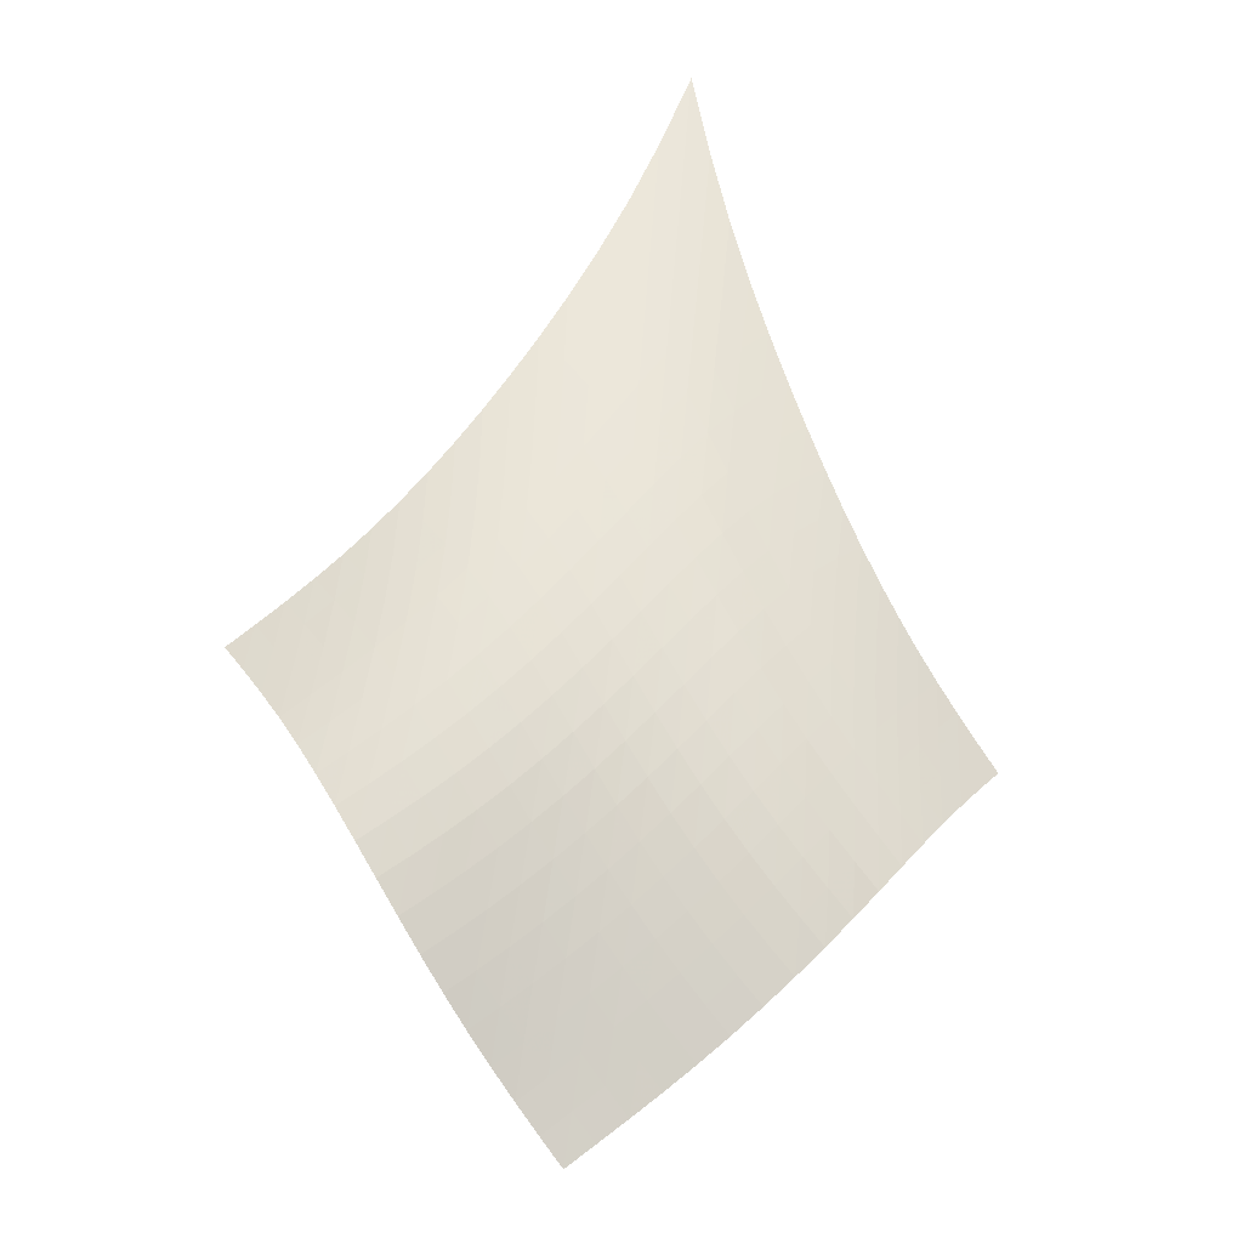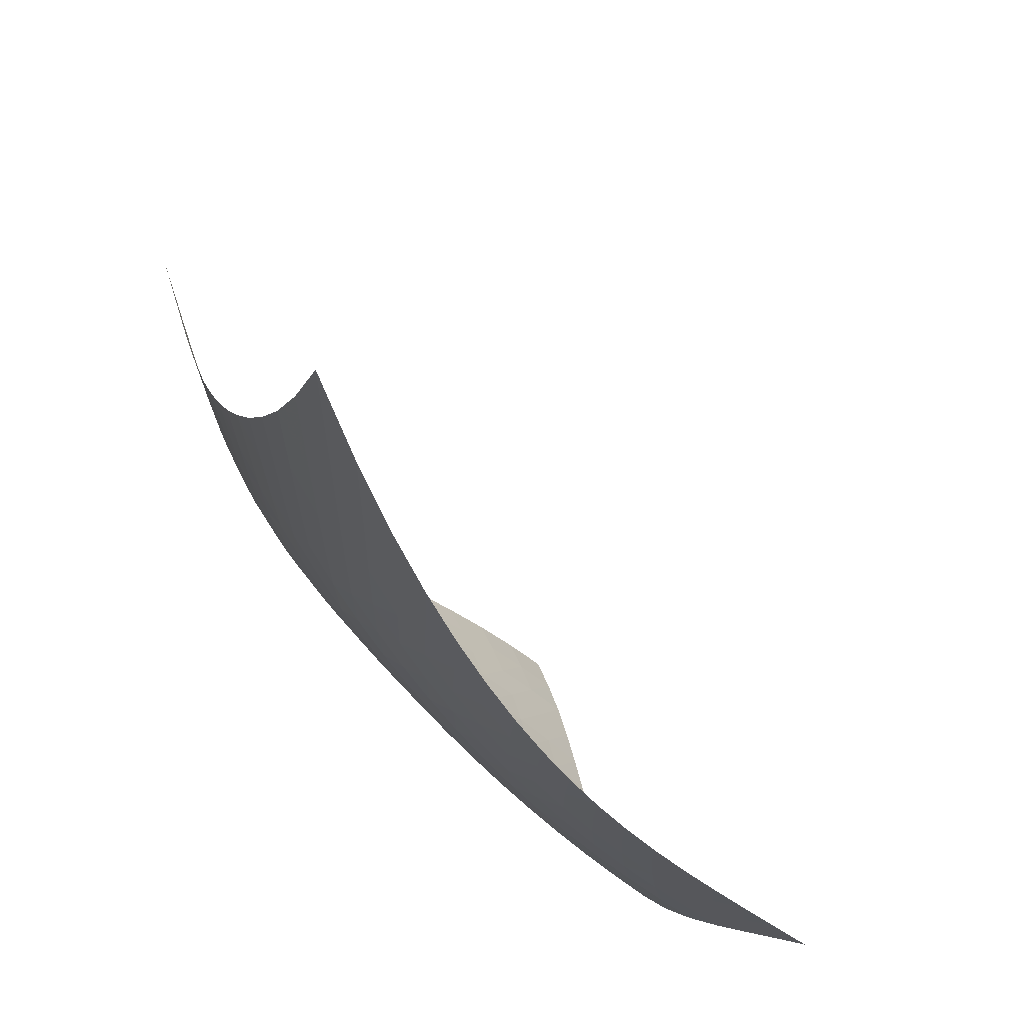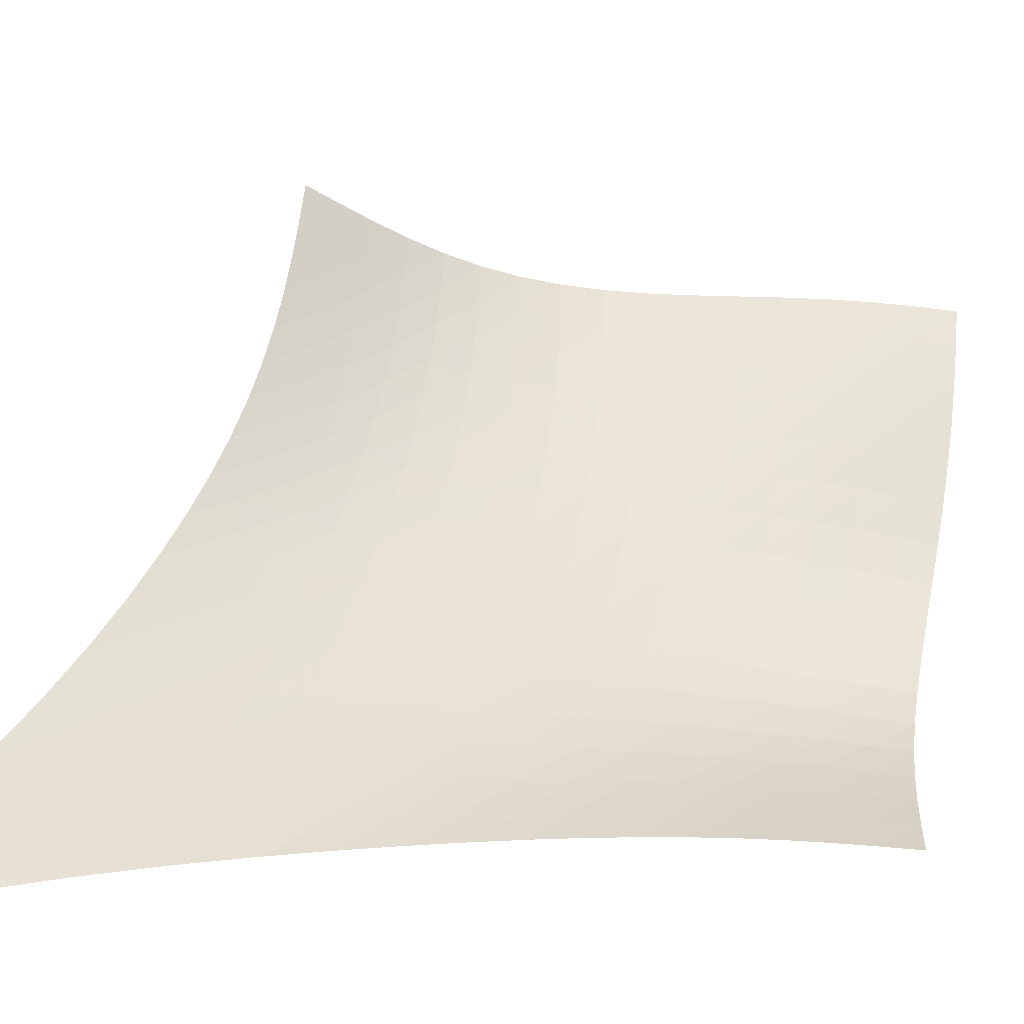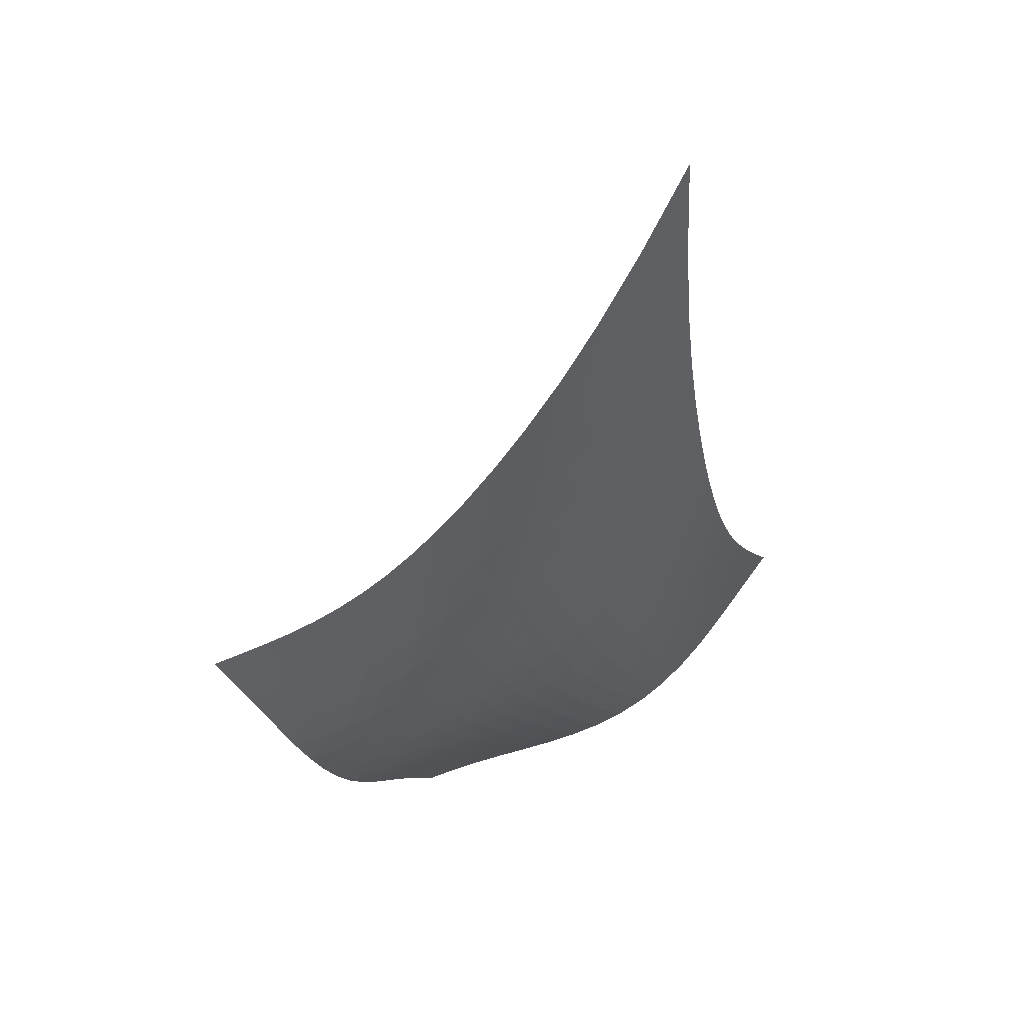
<metadata>
{"format":"obj","ext":"obj","renderer":"f3d","projection":"perspective","resolution":1024,"background":"white","views":[{"elev":-58.2,"azim":123.9,"up":"+Y"},{"elev":-33.9,"azim":161.8,"up":"+Z"},{"elev":-2.3,"azim":-154.3,"up":"+Z"},{"elev":21.2,"azim":109.4,"up":"+Y"}]}
</metadata>
<code>
v -6.513 -0.03866 6.513
v -7.113 -14.64 19.46
v -19.46 -14.64 7.113
v -17.35 -23.04 17.35
v -18.73 -14.28 7.182
v -18 -13.9 7.244
v -17.28 -13.5 7.296
v -16.57 -13.06 7.334
v -15.85 -12.58 7.358
v -15.14 -12.03 7.37
v -14.43 -11.42 7.371
v -13.71 -10.73 7.361
v -12.98 -9.96 7.341
v -12.23 -9.091 7.309
v -11.44 -8.11 7.266
v -10.62 -6.99 7.206
v -9.732 -5.691 7.12
v -8.766 -4.15 6.992
v -7.694 -2.277 6.795
v -6.795 -2.277 7.694
v -6.992 -4.15 8.766
v -7.12 -5.691 9.732
v -7.206 -6.99 10.62
v -7.266 -8.11 11.44
v -7.309 -9.091 12.23
v -7.341 -9.96 12.98
v -7.361 -10.73 13.71
v -7.371 -11.42 14.43
v -7.37 -12.03 15.14
v -7.358 -12.58 15.85
v -7.334 -13.06 16.57
v -7.296 -13.5 17.28
v -7.244 -13.9 18
v -7.182 -14.28 18.73
v -7.507 -15.3 19.15
v -7.9 -15.96 18.86
v -8.303 -16.63 18.59
v -8.736 -17.3 18.35
v -9.216 -17.97 18.14
v -9.76 -18.62 17.97
v -10.38 -19.24 17.84
v -11.06 -19.8 17.76
v -11.8 -20.32 17.7
v -12.59 -20.77 17.68
v -13.4 -21.19 17.66
v -14.23 -21.57 17.63
v -15.04 -21.93 17.59
v -15.84 -22.29 17.53
v -16.61 -22.66 17.45
v -17.45 -22.66 16.61
v -17.53 -22.29 15.84
v -17.59 -21.93 15.04
v -17.63 -21.57 14.23
v -17.66 -21.19 13.4
v -17.68 -20.77 12.59
v -17.7 -20.32 11.8
v -17.76 -19.8 11.06
v -17.84 -19.24 10.38
v -17.97 -18.62 9.76
v -18.14 -17.97 9.216
v -18.35 -17.3 8.736
v -18.59 -16.63 8.303
v -18.86 -15.96 7.9
v -19.15 -15.3 7.507
v -7.685 -3.681 7.685
v -8.601 -5.144 7.733
v -9.475 -6.469 7.773
v -10.31 -7.651 7.802
v -11.1 -8.71 7.823
v -11.87 -9.663 7.837
v -12.61 -10.52 7.844
v -13.34 -11.3 7.844
v -14.07 -12 7.835
v -14.79 -12.63 7.818
v -15.51 -13.19 7.79
v -16.24 -13.69 7.753
v -16.96 -14.14 7.704
v -17.69 -14.55 7.645
v -18.42 -14.93 7.578
v -7.733 -5.144 8.601
v -8.515 -6.261 8.515
v -9.299 -7.368 8.466
v -10.07 -8.416 8.434
v -10.82 -9.393 8.411
v -11.56 -10.3 8.392
v -12.29 -11.14 8.372
v -13.02 -11.91 8.349
v -13.74 -12.61 8.32
v -14.47 -13.24 8.283
v -15.19 -13.81 8.239
v -15.92 -14.33 8.185
v -16.66 -14.79 8.123
v -17.39 -15.21 8.053
v -18.13 -15.59 7.977
v -7.773 -6.469 9.475
v -8.466 -7.368 9.299
v -9.177 -8.309 9.177
v -9.892 -9.24 9.09
v -10.61 -10.14 9.026
v -11.32 -10.99 8.974
v -12.03 -11.8 8.928
v -12.75 -12.55 8.883
v -13.46 -13.24 8.833
v -14.19 -13.88 8.777
v -14.91 -14.46 8.714
v -15.65 -14.98 8.643
v -16.38 -15.45 8.564
v -17.12 -15.87 8.48
v -17.86 -16.26 8.391
v -7.802 -7.651 10.31
v -8.434 -8.416 10.07
v -9.09 -9.24 9.892
v -9.762 -10.08 9.762
v -10.44 -10.91 9.662
v -11.13 -11.72 9.584
v -11.83 -12.49 9.515
v -12.53 -13.22 9.45
v -13.24 -13.9 9.383
v -13.96 -14.53 9.31
v -14.68 -15.11 9.229
v -15.41 -15.64 9.14
v -16.14 -16.12 9.044
v -16.88 -16.55 8.942
v -17.61 -16.94 8.838
v -7.823 -8.71 11.1
v -8.411 -9.393 10.82
v -9.026 -10.14 10.61
v -9.662 -10.91 10.44
v -10.32 -11.69 10.32
v -10.99 -12.45 10.22
v -11.67 -13.19 10.13
v -12.36 -13.89 10.05
v -13.07 -14.56 9.974
v -13.78 -15.18 9.888
v -14.49 -15.76 9.793
v -15.22 -16.29 9.688
v -15.95 -16.77 9.576
v -16.68 -17.21 9.457
v -17.41 -17.61 9.335
v -7.837 -9.663 11.87
v -8.392 -10.3 11.56
v -8.974 -10.99 11.32
v -9.584 -11.72 11.13
v -10.22 -12.45 10.99
v -10.87 -13.17 10.87
v -11.55 -13.88 10.78
v -12.23 -14.56 10.69
v -12.93 -15.21 10.61
v -13.64 -15.82 10.51
v -14.36 -16.39 10.41
v -15.07 -16.92 10.29
v -15.8 -17.41 10.17
v -16.52 -17.85 10.04
v -17.25 -18.25 9.897
v -7.844 -10.52 12.61
v -8.372 -11.14 12.29
v -8.928 -11.8 12.03
v -9.515 -12.49 11.83
v -10.13 -13.19 11.67
v -10.78 -13.88 11.55
v -11.45 -14.56 11.45
v -12.13 -15.21 11.36
v -12.83 -15.83 11.27
v -13.54 -16.42 11.18
v -14.26 -16.99 11.07
v -14.97 -17.51 10.95
v -15.69 -18 10.82
v -16.41 -18.45 10.68
v -17.13 -18.86 10.53
v -7.844 -11.3 13.34
v -8.349 -11.91 13.02
v -8.883 -12.55 12.75
v -9.45 -13.22 12.53
v -10.05 -13.89 12.36
v -10.69 -14.56 12.23
v -11.36 -15.21 12.13
v -12.05 -15.83 12.05
v -12.75 -16.43 11.97
v -13.47 -17 11.88
v -14.19 -17.55 11.78
v -14.9 -18.06 11.66
v -15.62 -18.55 11.53
v -16.34 -19 11.38
v -17.05 -19.42 11.22
v -7.835 -12 14.07
v -8.32 -12.61 13.74
v -8.833 -13.24 13.46
v -9.383 -13.9 13.24
v -9.974 -14.56 13.07
v -10.61 -15.21 12.93
v -11.27 -15.83 12.83
v -11.97 -16.43 12.75
v -12.68 -17 12.68
v -13.4 -17.55 12.6
v -14.13 -18.07 12.51
v -14.86 -18.57 12.4
v -15.58 -19.05 12.27
v -16.29 -19.5 12.13
v -17 -19.92 11.97
v -7.818 -12.63 14.79
v -8.283 -13.24 14.47
v -8.777 -13.88 14.19
v -9.31 -14.53 13.96
v -9.888 -15.18 13.78
v -10.51 -15.82 13.64
v -11.18 -16.42 13.54
v -11.88 -17 13.47
v -12.6 -17.55 13.4
v -13.34 -18.07 13.34
v -14.08 -18.56 13.26
v -14.82 -19.04 13.16
v -15.55 -19.5 13.04
v -16.26 -19.95 12.91
v -16.97 -20.37 12.76
v -7.79 -13.19 15.51
v -8.239 -13.81 15.19
v -8.714 -14.46 14.91
v -9.229 -15.11 14.68
v -9.793 -15.76 14.49
v -10.41 -16.39 14.36
v -11.07 -16.99 14.26
v -11.78 -17.55 14.19
v -12.51 -18.07 14.13
v -13.26 -18.56 14.08
v -14.02 -19.03 14.02
v -14.77 -19.49 13.93
v -15.51 -19.93 13.83
v -16.24 -20.36 13.71
v -16.95 -20.78 13.56
v -7.753 -13.69 16.24
v -8.185 -14.33 15.92
v -8.643 -14.98 15.65
v -9.14 -15.64 15.41
v -9.688 -16.29 15.22
v -10.29 -16.92 15.07
v -10.95 -17.51 14.97
v -11.66 -18.06 14.9
v -12.4 -18.57 14.86
v -13.16 -19.04 14.82
v -13.93 -19.49 14.77
v -14.7 -19.92 14.7
v -15.46 -20.34 14.62
v -16.2 -20.75 14.5
v -16.93 -21.16 14.37
v -7.704 -14.14 16.96
v -8.123 -14.79 16.66
v -8.564 -15.45 16.38
v -9.044 -16.12 16.14
v -9.576 -16.77 15.95
v -10.17 -17.41 15.8
v -10.82 -18 15.69
v -11.53 -18.55 15.62
v -12.27 -19.05 15.58
v -13.04 -19.5 15.55
v -13.83 -19.93 15.51
v -14.62 -20.34 15.46
v -15.39 -20.73 15.39
v -16.15 -21.13 15.29
v -16.88 -21.53 15.18
v -7.645 -14.55 17.69
v -8.053 -15.21 17.39
v -8.48 -15.87 17.12
v -8.942 -16.55 16.88
v -9.457 -17.21 16.68
v -10.04 -17.85 16.52
v -10.68 -18.45 16.41
v -11.38 -19 16.34
v -12.13 -19.5 16.29
v -12.91 -19.95 16.26
v -13.71 -20.36 16.24
v -14.5 -20.75 16.2
v -15.29 -21.13 16.15
v -16.06 -21.51 16.06
v -16.81 -21.9 15.96
v -7.578 -14.93 18.42
v -7.977 -15.59 18.13
v -8.391 -16.26 17.86
v -8.838 -16.94 17.61
v -9.335 -17.61 17.41
v -9.897 -18.25 17.25
v -10.53 -18.86 17.13
v -11.22 -19.42 17.05
v -11.97 -19.92 17
v -12.76 -20.37 16.97
v -13.56 -20.78 16.95
v -14.37 -21.16 16.93
v -15.18 -21.53 16.88
v -15.96 -21.9 16.81
v -16.72 -22.28 16.72
f 289 49 4
f 289 4 50
f 5 79 64
f 5 64 3
f 79 94 63
f 79 63 64
f 94 109 62
f 94 62 63
f 109 124 61
f 109 61 62
f 124 139 60
f 124 60 61
f 139 154 59
f 139 59 60
f 154 169 58
f 154 58 59
f 169 184 57
f 169 57 58
f 184 199 56
f 184 56 57
f 199 214 55
f 199 55 56
f 214 229 54
f 214 54 55
f 229 244 53
f 229 53 54
f 244 259 52
f 244 52 53
f 259 274 51
f 259 51 52
f 274 289 50
f 274 50 51
f 1 20 65
f 1 65 19
f 19 65 66
f 19 66 18
f 18 66 67
f 18 67 17
f 17 67 68
f 17 68 16
f 16 68 69
f 16 69 15
f 15 69 70
f 15 70 14
f 14 70 71
f 14 71 13
f 13 71 72
f 13 72 12
f 12 72 73
f 12 73 11
f 11 73 74
f 11 74 10
f 10 74 75
f 10 75 9
f 9 75 76
f 9 76 8
f 8 76 77
f 8 77 7
f 7 77 78
f 7 78 6
f 6 78 79
f 6 79 5
f 20 21 80
f 20 80 65
f 65 80 81
f 65 81 66
f 66 81 82
f 66 82 67
f 67 82 83
f 67 83 68
f 68 83 84
f 68 84 69
f 69 84 85
f 69 85 70
f 70 85 86
f 70 86 71
f 71 86 87
f 71 87 72
f 72 87 88
f 72 88 73
f 73 88 89
f 73 89 74
f 74 89 90
f 74 90 75
f 75 90 91
f 75 91 76
f 76 91 92
f 76 92 77
f 77 92 93
f 77 93 78
f 78 93 94
f 78 94 79
f 21 22 95
f 21 95 80
f 80 95 96
f 80 96 81
f 81 96 97
f 81 97 82
f 82 97 98
f 82 98 83
f 83 98 99
f 83 99 84
f 84 99 100
f 84 100 85
f 85 100 101
f 85 101 86
f 86 101 102
f 86 102 87
f 87 102 103
f 87 103 88
f 88 103 104
f 88 104 89
f 89 104 105
f 89 105 90
f 90 105 106
f 90 106 91
f 91 106 107
f 91 107 92
f 92 107 108
f 92 108 93
f 93 108 109
f 93 109 94
f 22 23 110
f 22 110 95
f 95 110 111
f 95 111 96
f 96 111 112
f 96 112 97
f 97 112 113
f 97 113 98
f 98 113 114
f 98 114 99
f 99 114 115
f 99 115 100
f 100 115 116
f 100 116 101
f 101 116 117
f 101 117 102
f 102 117 118
f 102 118 103
f 103 118 119
f 103 119 104
f 104 119 120
f 104 120 105
f 105 120 121
f 105 121 106
f 106 121 122
f 106 122 107
f 107 122 123
f 107 123 108
f 108 123 124
f 108 124 109
f 23 24 125
f 23 125 110
f 110 125 126
f 110 126 111
f 111 126 127
f 111 127 112
f 112 127 128
f 112 128 113
f 113 128 129
f 113 129 114
f 114 129 130
f 114 130 115
f 115 130 131
f 115 131 116
f 116 131 132
f 116 132 117
f 117 132 133
f 117 133 118
f 118 133 134
f 118 134 119
f 119 134 135
f 119 135 120
f 120 135 136
f 120 136 121
f 121 136 137
f 121 137 122
f 122 137 138
f 122 138 123
f 123 138 139
f 123 139 124
f 24 25 140
f 24 140 125
f 125 140 141
f 125 141 126
f 126 141 142
f 126 142 127
f 127 142 143
f 127 143 128
f 128 143 144
f 128 144 129
f 129 144 145
f 129 145 130
f 130 145 146
f 130 146 131
f 131 146 147
f 131 147 132
f 132 147 148
f 132 148 133
f 133 148 149
f 133 149 134
f 134 149 150
f 134 150 135
f 135 150 151
f 135 151 136
f 136 151 152
f 136 152 137
f 137 152 153
f 137 153 138
f 138 153 154
f 138 154 139
f 25 26 155
f 25 155 140
f 140 155 156
f 140 156 141
f 141 156 157
f 141 157 142
f 142 157 158
f 142 158 143
f 143 158 159
f 143 159 144
f 144 159 160
f 144 160 145
f 145 160 161
f 145 161 146
f 146 161 162
f 146 162 147
f 147 162 163
f 147 163 148
f 148 163 164
f 148 164 149
f 149 164 165
f 149 165 150
f 150 165 166
f 150 166 151
f 151 166 167
f 151 167 152
f 152 167 168
f 152 168 153
f 153 168 169
f 153 169 154
f 26 27 170
f 26 170 155
f 155 170 171
f 155 171 156
f 156 171 172
f 156 172 157
f 157 172 173
f 157 173 158
f 158 173 174
f 158 174 159
f 159 174 175
f 159 175 160
f 160 175 176
f 160 176 161
f 161 176 177
f 161 177 162
f 162 177 178
f 162 178 163
f 163 178 179
f 163 179 164
f 164 179 180
f 164 180 165
f 165 180 181
f 165 181 166
f 166 181 182
f 166 182 167
f 167 182 183
f 167 183 168
f 168 183 184
f 168 184 169
f 27 28 185
f 27 185 170
f 170 185 186
f 170 186 171
f 171 186 187
f 171 187 172
f 172 187 188
f 172 188 173
f 173 188 189
f 173 189 174
f 174 189 190
f 174 190 175
f 175 190 191
f 175 191 176
f 176 191 192
f 176 192 177
f 177 192 193
f 177 193 178
f 178 193 194
f 178 194 179
f 179 194 195
f 179 195 180
f 180 195 196
f 180 196 181
f 181 196 197
f 181 197 182
f 182 197 198
f 182 198 183
f 183 198 199
f 183 199 184
f 28 29 200
f 28 200 185
f 185 200 201
f 185 201 186
f 186 201 202
f 186 202 187
f 187 202 203
f 187 203 188
f 188 203 204
f 188 204 189
f 189 204 205
f 189 205 190
f 190 205 206
f 190 206 191
f 191 206 207
f 191 207 192
f 192 207 208
f 192 208 193
f 193 208 209
f 193 209 194
f 194 209 210
f 194 210 195
f 195 210 211
f 195 211 196
f 196 211 212
f 196 212 197
f 197 212 213
f 197 213 198
f 198 213 214
f 198 214 199
f 29 30 215
f 29 215 200
f 200 215 216
f 200 216 201
f 201 216 217
f 201 217 202
f 202 217 218
f 202 218 203
f 203 218 219
f 203 219 204
f 204 219 220
f 204 220 205
f 205 220 221
f 205 221 206
f 206 221 222
f 206 222 207
f 207 222 223
f 207 223 208
f 208 223 224
f 208 224 209
f 209 224 225
f 209 225 210
f 210 225 226
f 210 226 211
f 211 226 227
f 211 227 212
f 212 227 228
f 212 228 213
f 213 228 229
f 213 229 214
f 30 31 230
f 30 230 215
f 215 230 231
f 215 231 216
f 216 231 232
f 216 232 217
f 217 232 233
f 217 233 218
f 218 233 234
f 218 234 219
f 219 234 235
f 219 235 220
f 220 235 236
f 220 236 221
f 221 236 237
f 221 237 222
f 222 237 238
f 222 238 223
f 223 238 239
f 223 239 224
f 224 239 240
f 224 240 225
f 225 240 241
f 225 241 226
f 226 241 242
f 226 242 227
f 227 242 243
f 227 243 228
f 228 243 244
f 228 244 229
f 31 32 245
f 31 245 230
f 230 245 246
f 230 246 231
f 231 246 247
f 231 247 232
f 232 247 248
f 232 248 233
f 233 248 249
f 233 249 234
f 234 249 250
f 234 250 235
f 235 250 251
f 235 251 236
f 236 251 252
f 236 252 237
f 237 252 253
f 237 253 238
f 238 253 254
f 238 254 239
f 239 254 255
f 239 255 240
f 240 255 256
f 240 256 241
f 241 256 257
f 241 257 242
f 242 257 258
f 242 258 243
f 243 258 259
f 243 259 244
f 32 33 260
f 32 260 245
f 245 260 261
f 245 261 246
f 246 261 262
f 246 262 247
f 247 262 263
f 247 263 248
f 248 263 264
f 248 264 249
f 249 264 265
f 249 265 250
f 250 265 266
f 250 266 251
f 251 266 267
f 251 267 252
f 252 267 268
f 252 268 253
f 253 268 269
f 253 269 254
f 254 269 270
f 254 270 255
f 255 270 271
f 255 271 256
f 256 271 272
f 256 272 257
f 257 272 273
f 257 273 258
f 258 273 274
f 258 274 259
f 33 34 275
f 33 275 260
f 260 275 276
f 260 276 261
f 261 276 277
f 261 277 262
f 262 277 278
f 262 278 263
f 263 278 279
f 263 279 264
f 264 279 280
f 264 280 265
f 265 280 281
f 265 281 266
f 266 281 282
f 266 282 267
f 267 282 283
f 267 283 268
f 268 283 284
f 268 284 269
f 269 284 285
f 269 285 270
f 270 285 286
f 270 286 271
f 271 286 287
f 271 287 272
f 272 287 288
f 272 288 273
f 273 288 289
f 273 289 274
f 34 2 35
f 34 35 275
f 275 35 36
f 275 36 276
f 276 36 37
f 276 37 277
f 277 37 38
f 277 38 278
f 278 38 39
f 278 39 279
f 279 39 40
f 279 40 280
f 280 40 41
f 280 41 281
f 281 41 42
f 281 42 282
f 282 42 43
f 282 43 283
f 283 43 44
f 283 44 284
f 284 44 45
f 284 45 285
f 285 45 46
f 285 46 286
f 286 46 47
f 286 47 287
f 287 47 48
f 287 48 288
f 288 48 49
f 288 49 289

</code>
